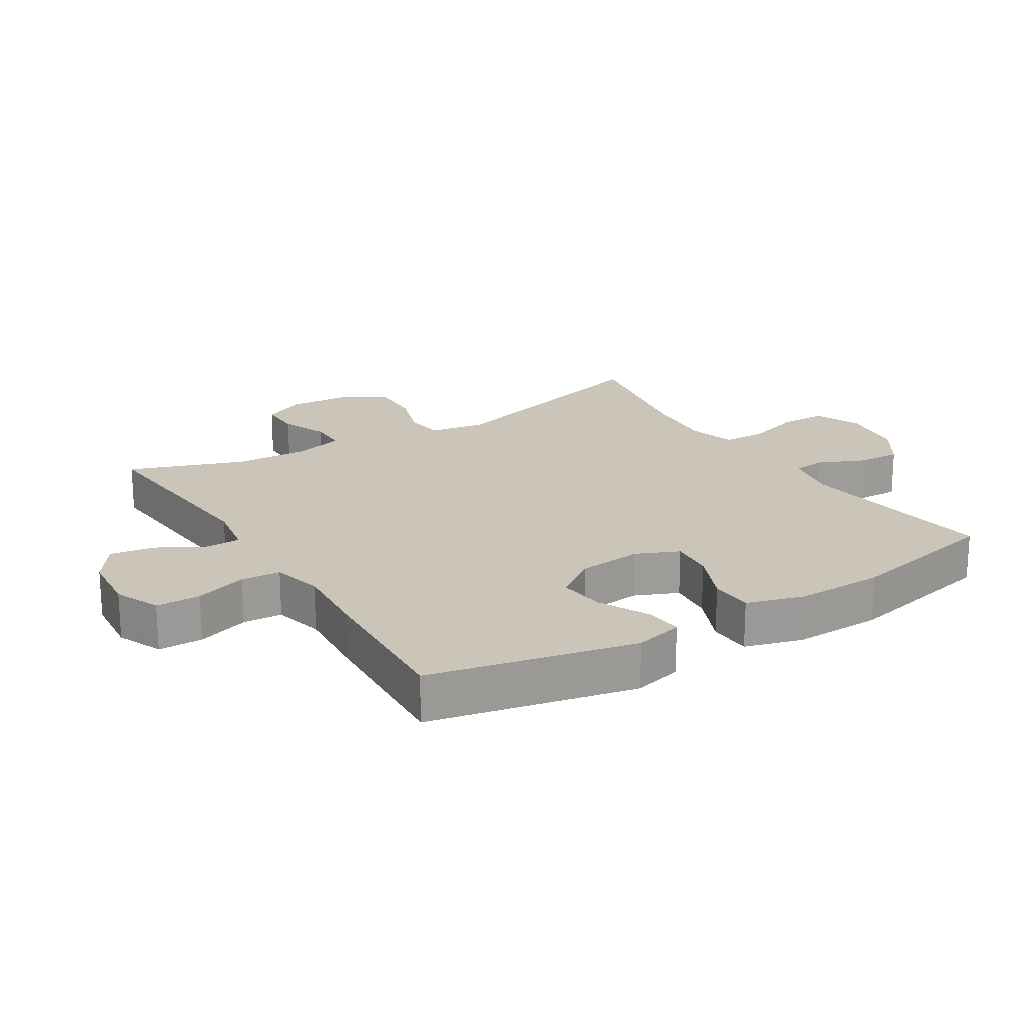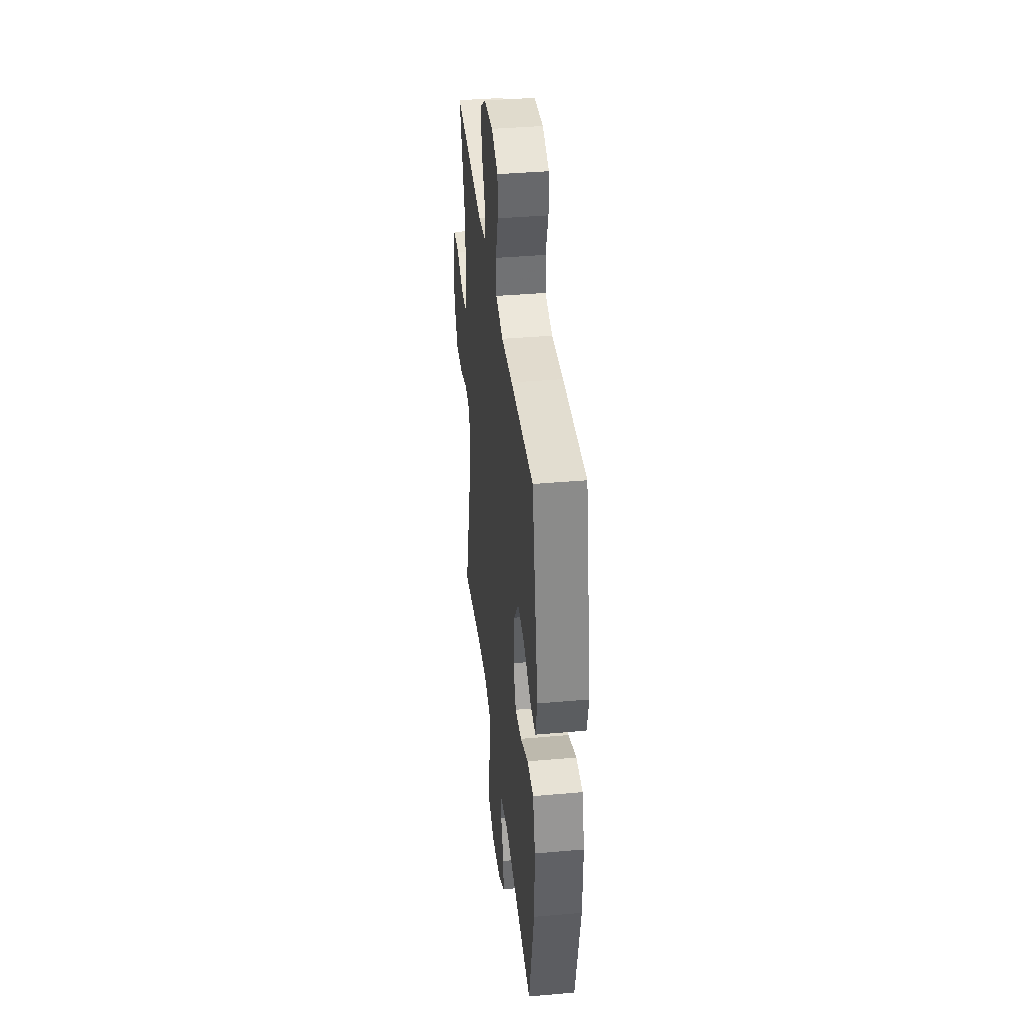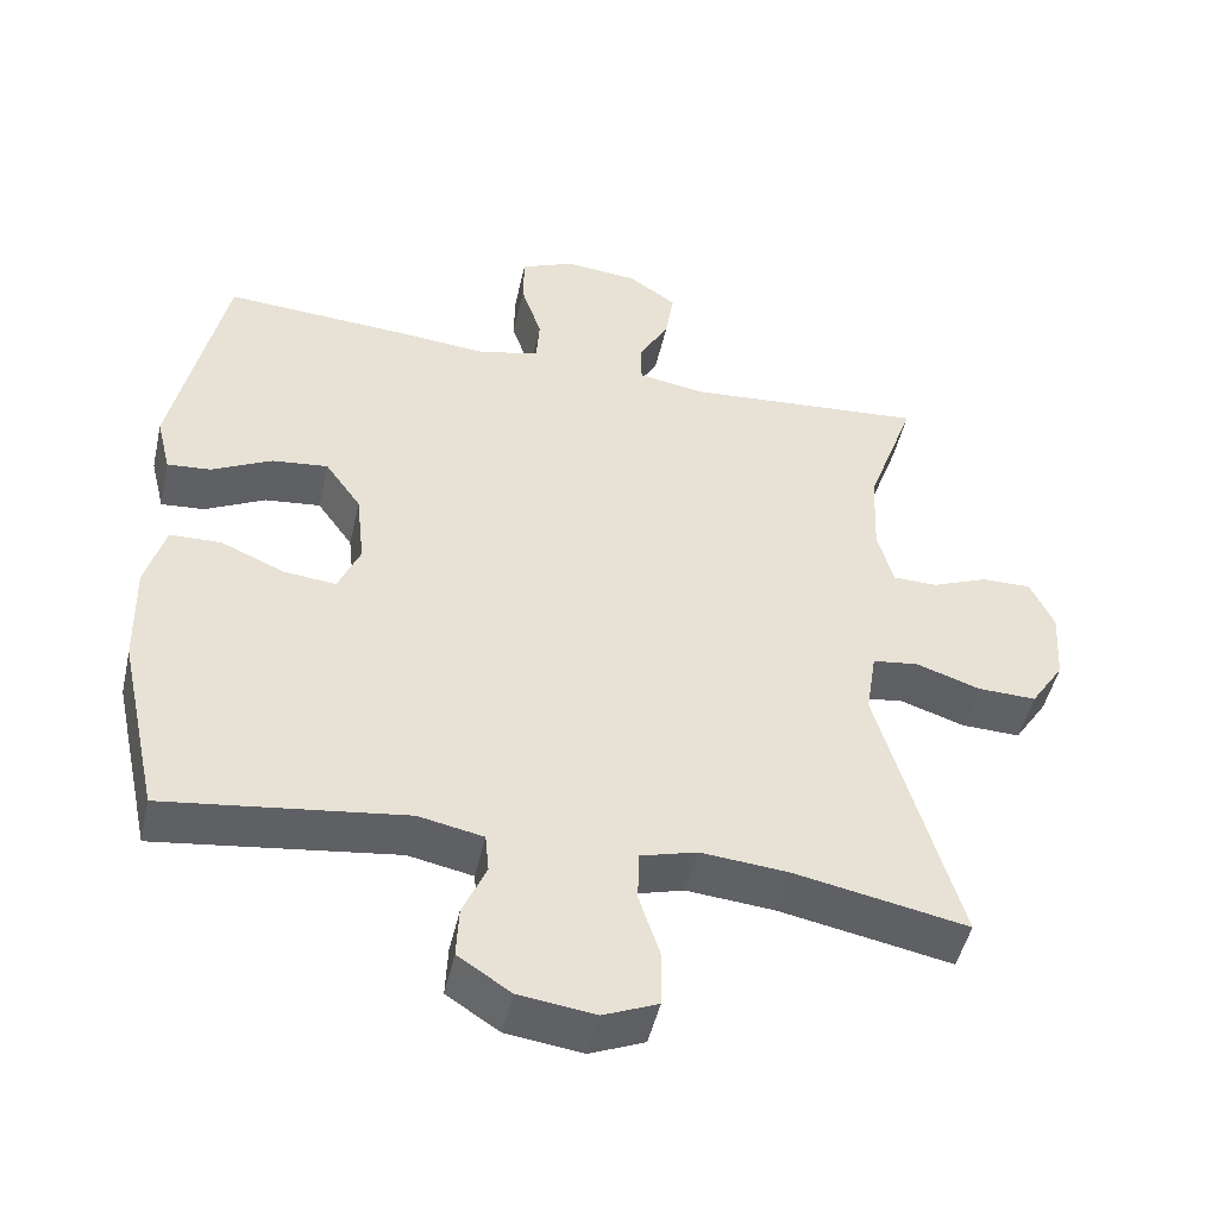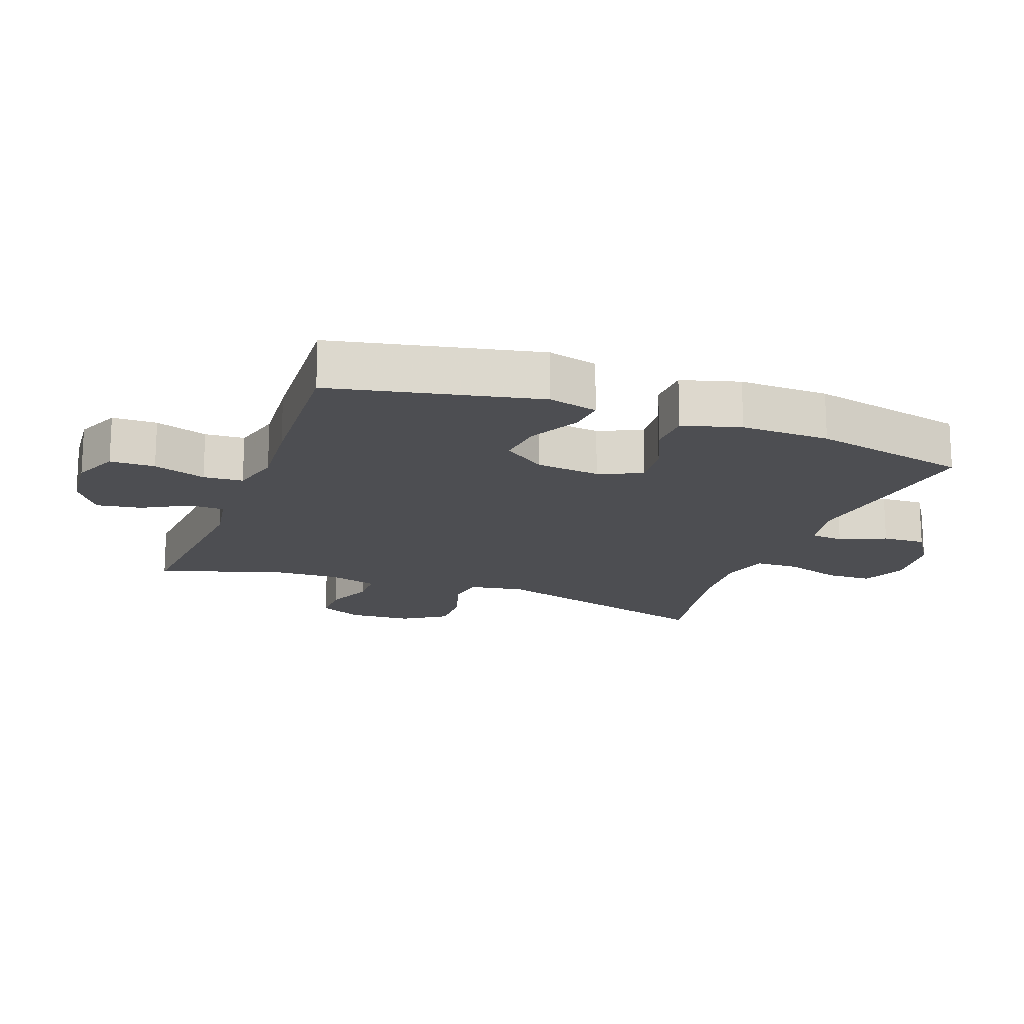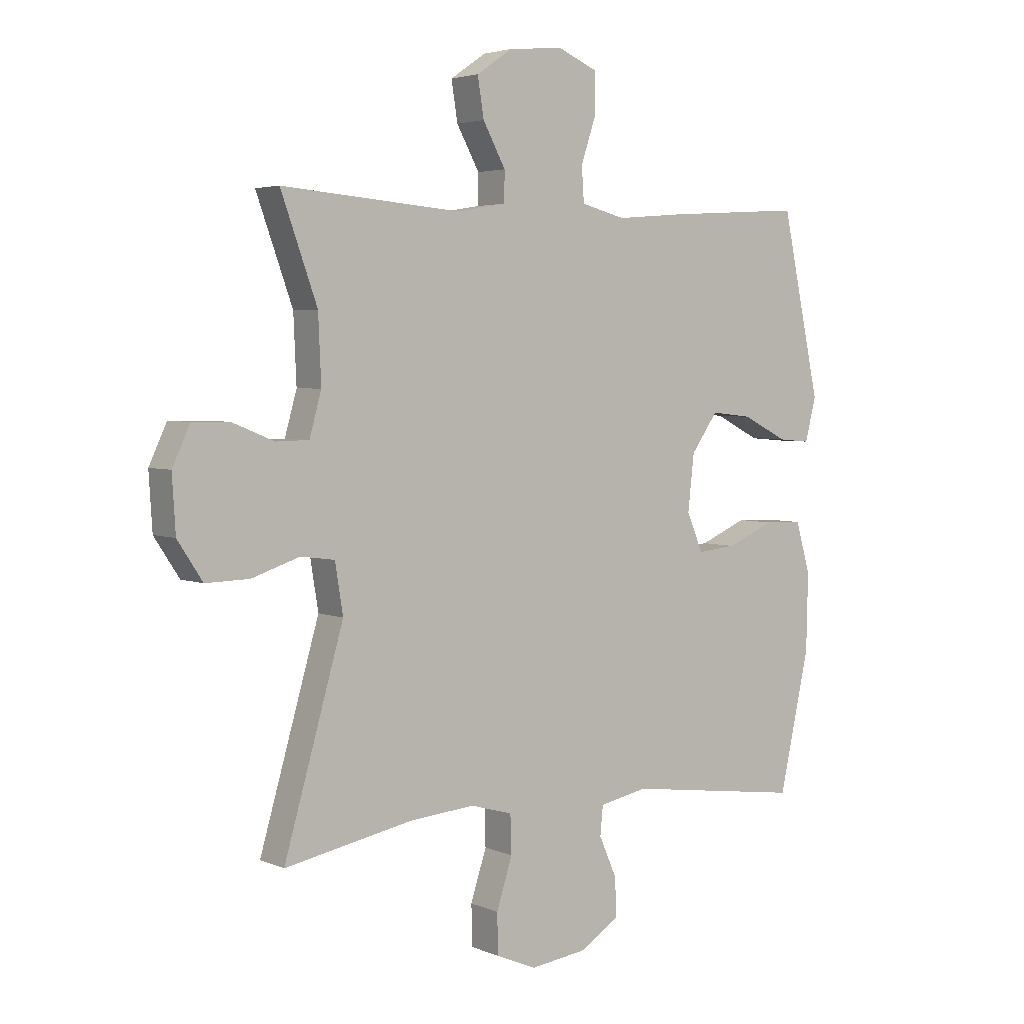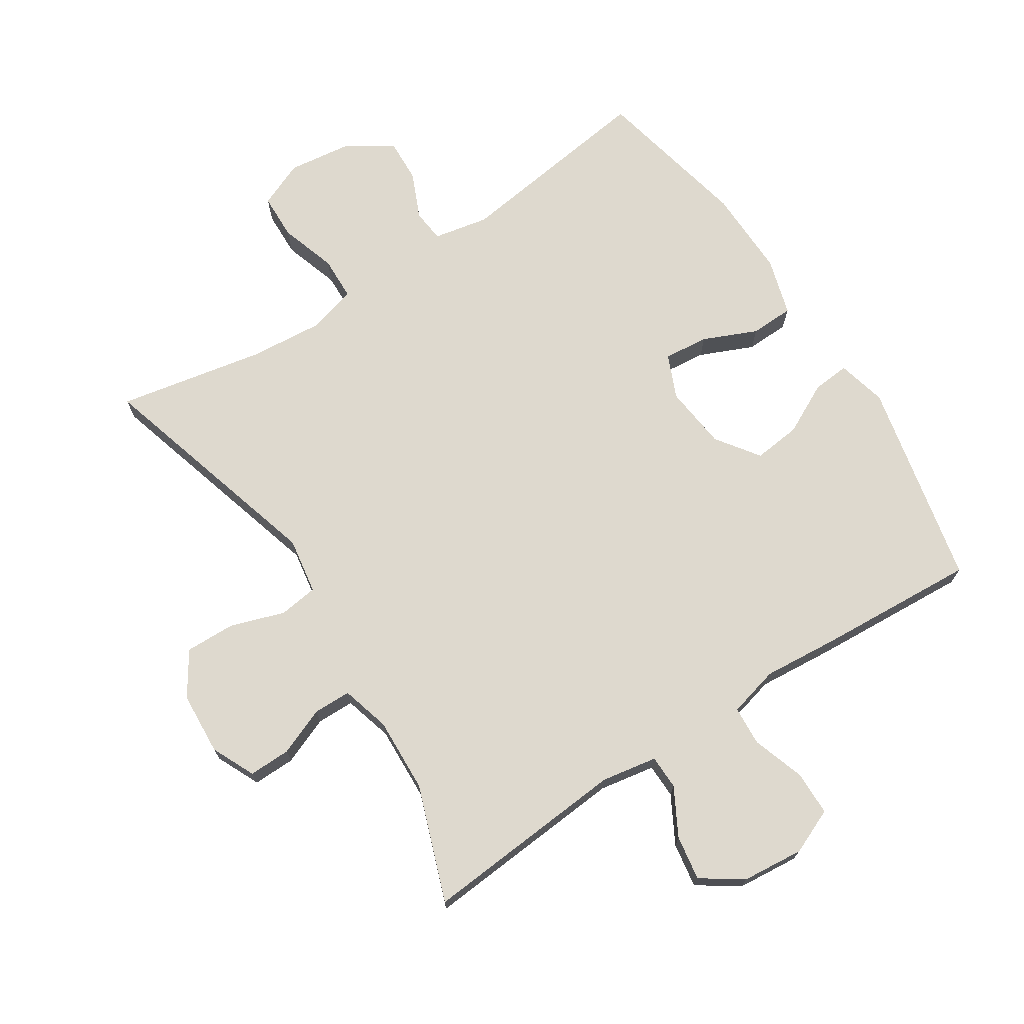
<metadata>
{"format":"obj","ext":"obj","renderer":"f3d","projection":"perspective","resolution":1024,"background":"white","views":[{"elev":20.4,"azim":58.1,"up":"+Y"},{"elev":38.8,"azim":83.7,"up":"+Z"},{"elev":-48.1,"azim":167.3,"up":"+Z"},{"elev":-17.1,"azim":69.6,"up":"+Y"},{"elev":3.9,"azim":-36.5,"up":"+Z"},{"elev":71.6,"azim":-32.9,"up":"+Y"}]}
</metadata>
<code>
v 0.5 0.07 0.5
v 0.568 0.07 0.182
v 0.549 0.07 0.106
v 0.492 0.07 0.111
v 0.413 0.07 0.151
v 0.34 0.07 0.159
v 0.293 0.07 0.093
v 0.282 0.07 -0.006
v 0.311 0.07 -0.073
v 0.38 0.07 -0.066
v 0.463 0.07 -0.03
v 0.53 0.07 -0.032
v 0.556 0.07 -0.121
v 0.553 0.07 -0.258
v 0.5 0.07 -0.5
v 0.187 0.07 -0.458
v 0.102 0.07 -0.475
v 0.097 0.07 -0.526
v 0.128 0.07 -0.597
v 0.131 0.07 -0.664
v 0.062 0.07 -0.709
v -0.038 0.07 -0.722
v -0.109 0.07 -0.692
v -0.111 0.07 -0.621
v -0.083 0.07 -0.534
v -0.085 0.07 -0.467
v -0.159 0.07 -0.446
v -0.274 0.07 -0.456
v -0.5 0.07 -0.5
v -0.395 0.07 -0.135
v -0.409 0.07 -0.048
v -0.469 0.07 -0.04
v -0.553 0.07 -0.068
v -0.63 0.07 -0.07
v -0.674 0.07 -0.003
v -0.68 0.07 0.094
v -0.649 0.07 0.161
v -0.584 0.07 0.16
v -0.51 0.07 0.13
v -0.452 0.07 0.131
v -0.431 0.07 0.206
v -0.436 0.07 0.322
v -0.5 0.07 0.5
v -0.183 0.07 0.474
v -0.097 0.07 0.489
v -0.096 0.07 0.542
v -0.136 0.07 0.615
v -0.147 0.07 0.684
v -0.084 0.07 0.727
v 0.012 0.07 0.736
v 0.082 0.07 0.706
v 0.083 0.07 0.637
v 0.056 0.07 0.556
v 0.06 0.07 0.495
v 0.138 0.07 0.475
v 0.257 0.07 0.485
v 0.5 0 0.5
v 0.568 0 0.182
v 0.549 0 0.106
v 0.492 0 0.111
v 0.413 0 0.151
v 0.34 0 0.159
v 0.293 0 0.093
v 0.282 0 -0.006
v 0.311 0 -0.073
v 0.38 0 -0.066
v 0.463 0 -0.03
v 0.53 0 -0.032
v 0.556 0 -0.121
v 0.553 0 -0.258
v 0.5 0 -0.5
v 0.187 0 -0.458
v 0.102 0 -0.475
v 0.097 0 -0.526
v 0.128 0 -0.597
v 0.131 0 -0.664
v 0.062 0 -0.709
v -0.038 0 -0.722
v -0.109 0 -0.692
v -0.111 0 -0.621
v -0.083 0 -0.534
v -0.085 0 -0.467
v -0.159 0 -0.446
v -0.274 0 -0.456
v -0.5 0 -0.5
v -0.395 0 -0.135
v -0.409 0 -0.048
v -0.469 0 -0.04
v -0.553 0 -0.068
v -0.63 0 -0.07
v -0.674 0 -0.003
v -0.68 0 0.094
v -0.649 0 0.161
v -0.584 0 0.16
v -0.51 0 0.13
v -0.452 0 0.131
v -0.431 0 0.206
v -0.436 0 0.322
v -0.5 0 0.5
v -0.183 0 0.474
v -0.097 0 0.489
v -0.096 0 0.542
v -0.136 0 0.615
v -0.147 0 0.684
v -0.084 0 0.727
v 0.012 0 0.736
v 0.082 0 0.706
v 0.083 0 0.637
v 0.056 0 0.556
v 0.06 0 0.495
v 0.138 0 0.475
v 0.257 0 0.485
f 3 4 5
f 2 3 5
f 1 2 5
f 56 1 5
f 55 56 5
f 54 55 5 6
f 51 52 53
f 50 51 53
f 49 50 53
f 48 49 53
f 47 48 53
f 46 47 53
f 45 46 53 54
f 54 6 7
f 45 54 7
f 44 45 7
f 44 7 8
f 43 44 8
f 42 43 8
f 37 38 39
f 36 37 39
f 35 36 39
f 34 35 39
f 33 34 39
f 32 33 39
f 31 32 39 40
f 28 29 30
f 27 28 30 31
f 31 40 41
f 27 31 41
f 26 27 41
f 23 24 25
f 22 23 25
f 21 22 25
f 20 21 25
f 19 20 25
f 18 19 25
f 17 18 25 26
f 14 15 16
f 13 14 16
f 12 13 16
f 11 12 16
f 10 11 16
f 16 17 26
f 10 16 26
f 9 10 26
f 26 41 42
f 9 26 42
f 8 9 42
f 61 60 59
f 61 59 58
f 61 58 57
f 61 57 112
f 61 112 111
f 62 61 111 110
f 109 108 107
f 109 107 106
f 109 106 105
f 109 105 104
f 109 104 103
f 109 103 102
f 110 109 102 101
f 63 62 110
f 63 110 101
f 63 101 100
f 64 63 100
f 64 100 99
f 64 99 98
f 95 94 93
f 95 93 92
f 95 92 91
f 95 91 90
f 95 90 89
f 95 89 88
f 96 95 88 87
f 86 85 84
f 87 86 84 83
f 97 96 87
f 97 87 83
f 97 83 82
f 81 80 79
f 81 79 78
f 81 78 77
f 81 77 76
f 81 76 75
f 81 75 74
f 82 81 74 73
f 72 71 70
f 72 70 69
f 72 69 68
f 72 68 67
f 72 67 66
f 82 73 72
f 82 72 66
f 82 66 65
f 98 97 82
f 98 82 65
f 98 65 64
f 1 57 58 2
f 2 58 59 3
f 3 59 60 4
f 4 60 61 5
f 5 61 62 6
f 6 62 63 7
f 7 63 64 8
f 8 64 65 9
f 9 65 66 10
f 10 66 67 11
f 11 67 68 12
f 12 68 69 13
f 13 69 70 14
f 14 70 71 15
f 15 71 72 16
f 16 72 73 17
f 17 73 74 18
f 18 74 75 19
f 19 75 76 20
f 20 76 77 21
f 21 77 78 22
f 22 78 79 23
f 23 79 80 24
f 24 80 81 25
f 25 81 82 26
f 26 82 83 27
f 27 83 84 28
f 28 84 85 29
f 29 85 86 30
f 30 86 87 31
f 31 87 88 32
f 32 88 89 33
f 33 89 90 34
f 34 90 91 35
f 35 91 92 36
f 36 92 93 37
f 37 93 94 38
f 38 94 95 39
f 39 95 96 40
f 40 96 97 41
f 41 97 98 42
f 42 98 99 43
f 43 99 100 44
f 44 100 101 45
f 45 101 102 46
f 46 102 103 47
f 47 103 104 48
f 48 104 105 49
f 49 105 106 50
f 50 106 107 51
f 51 107 108 52
f 52 108 109 53
f 53 109 110 54
f 54 110 111 55
f 55 111 112 56
f 56 112 57 1

</code>
